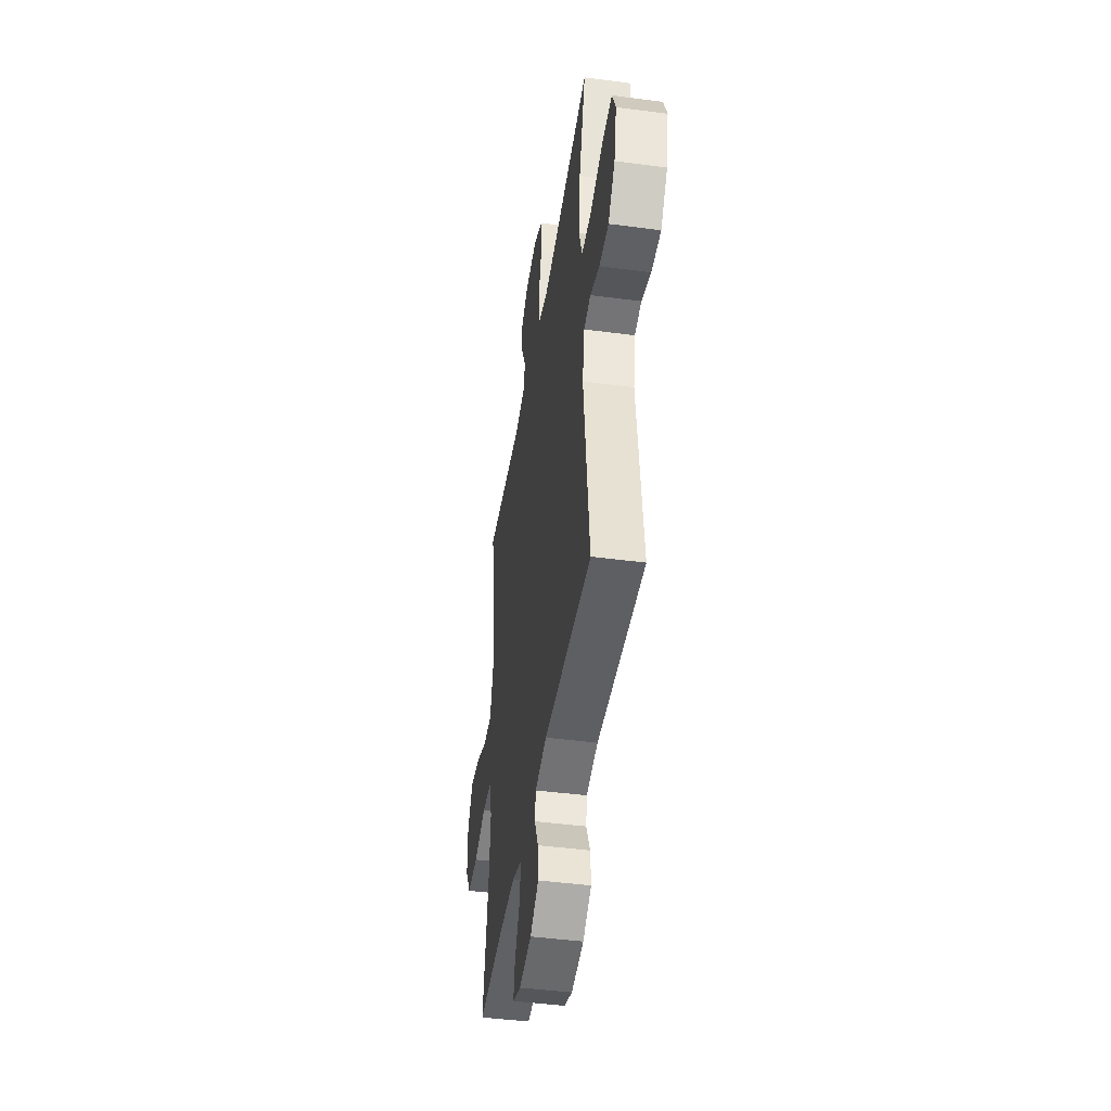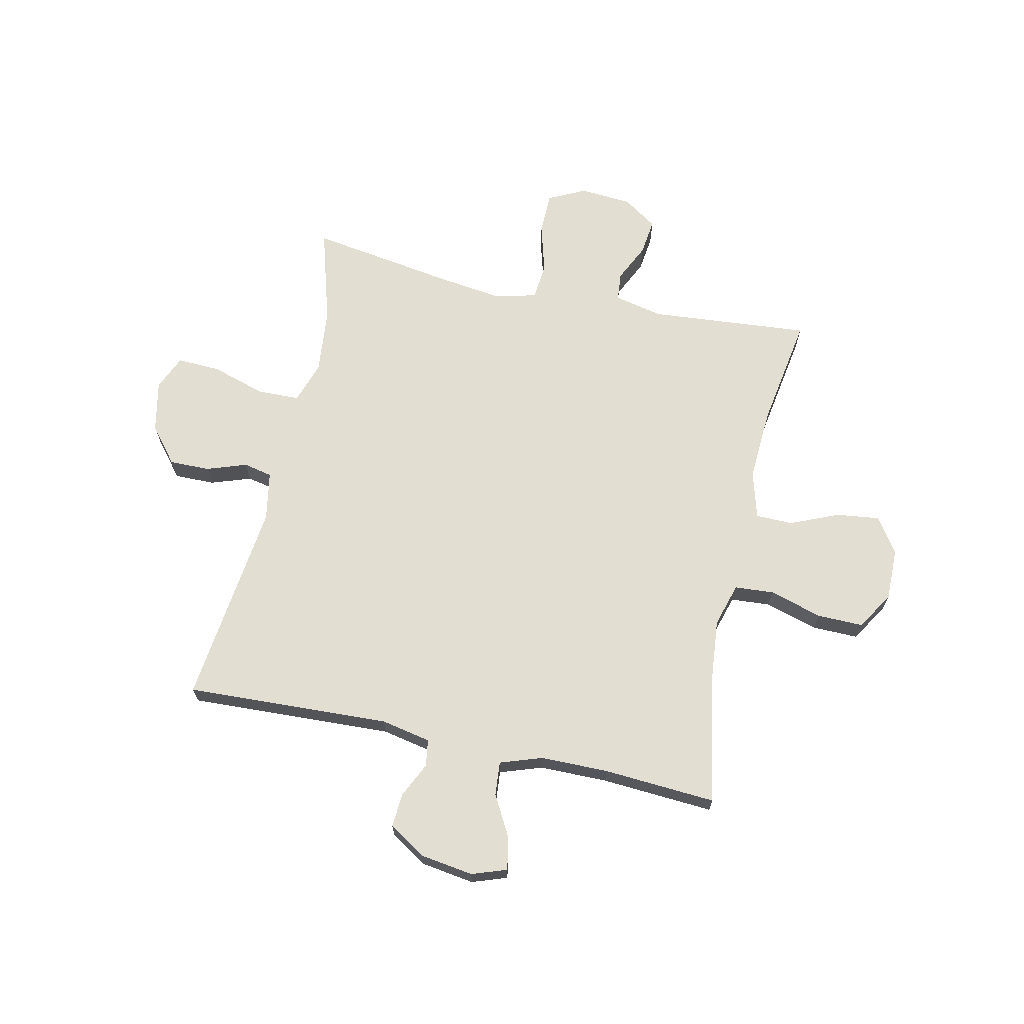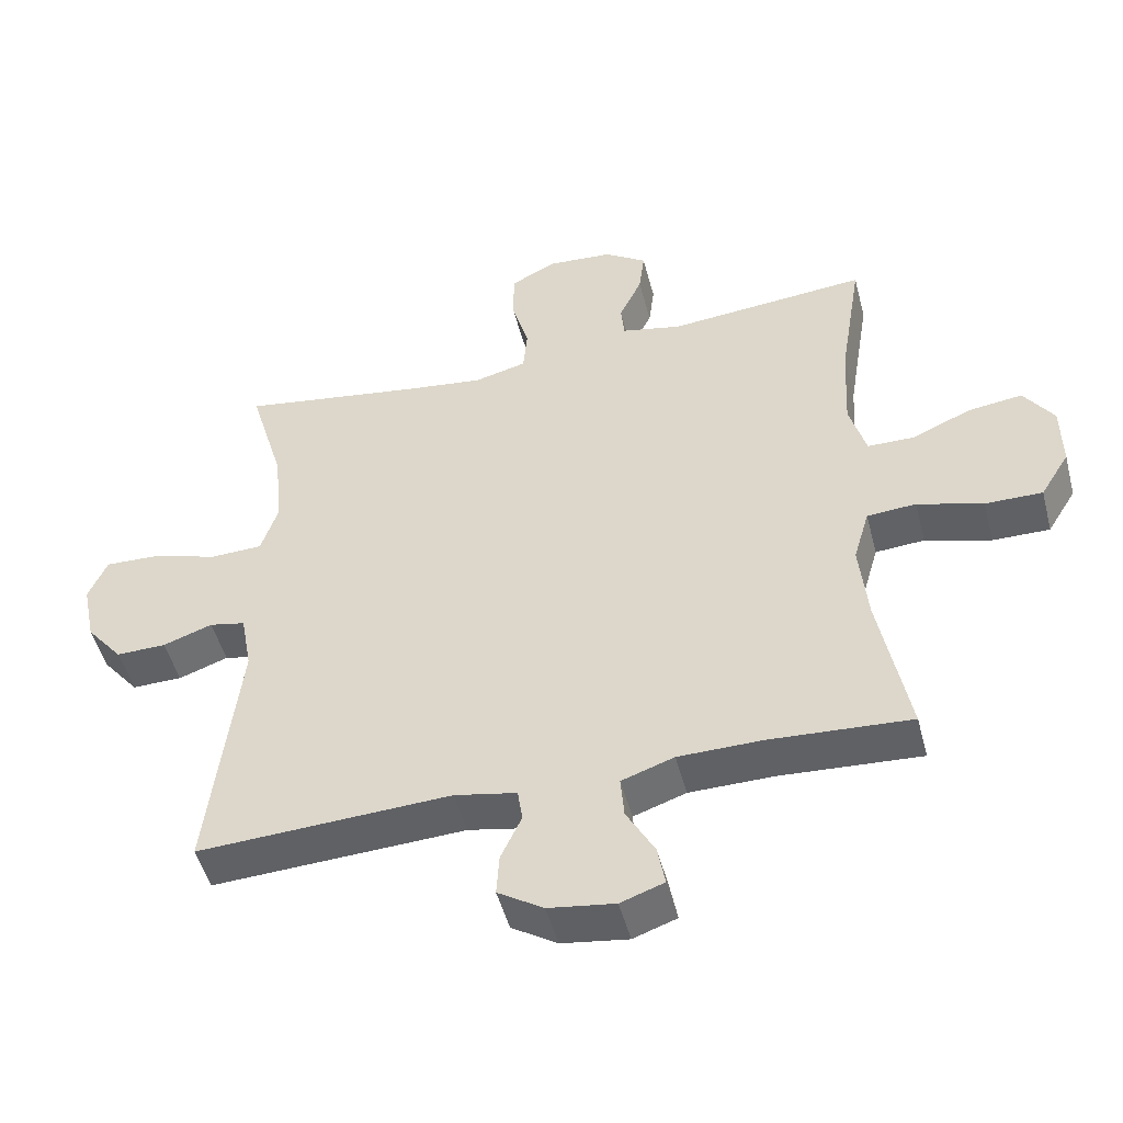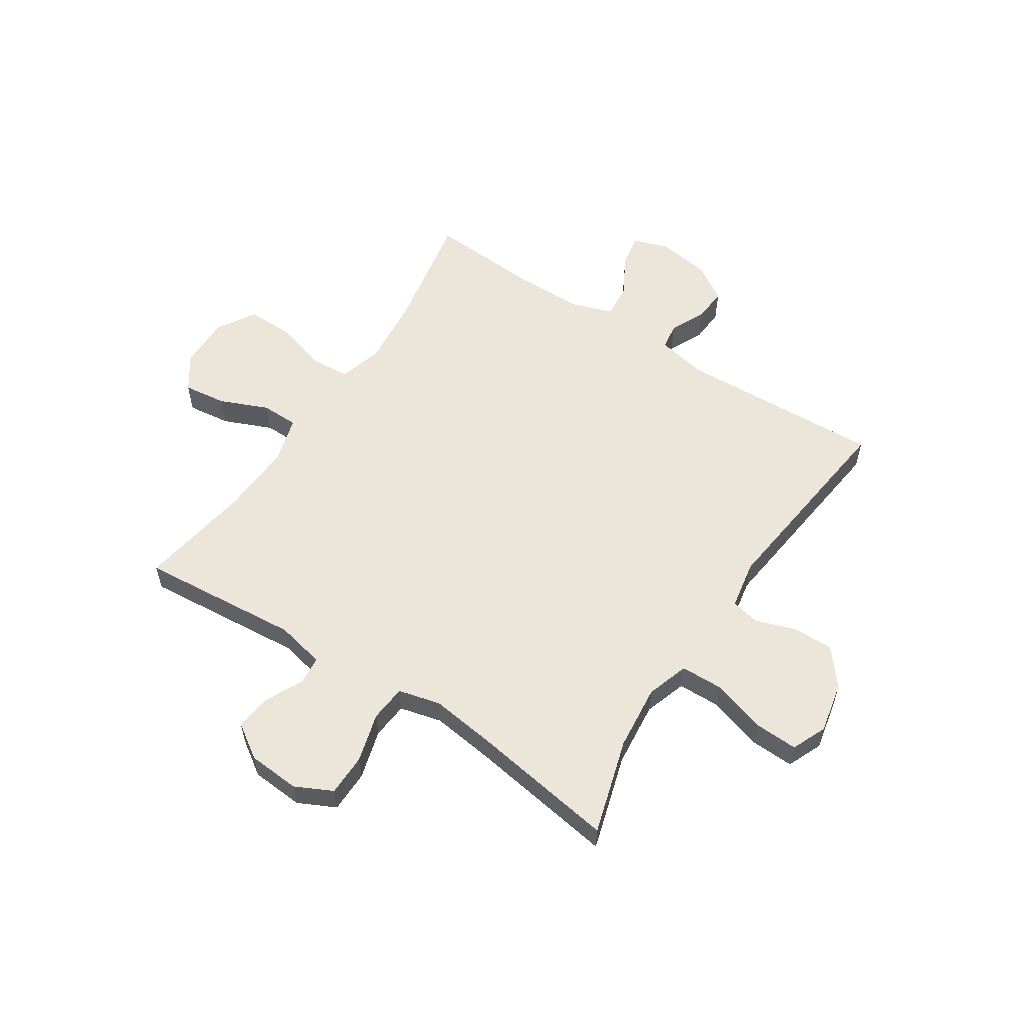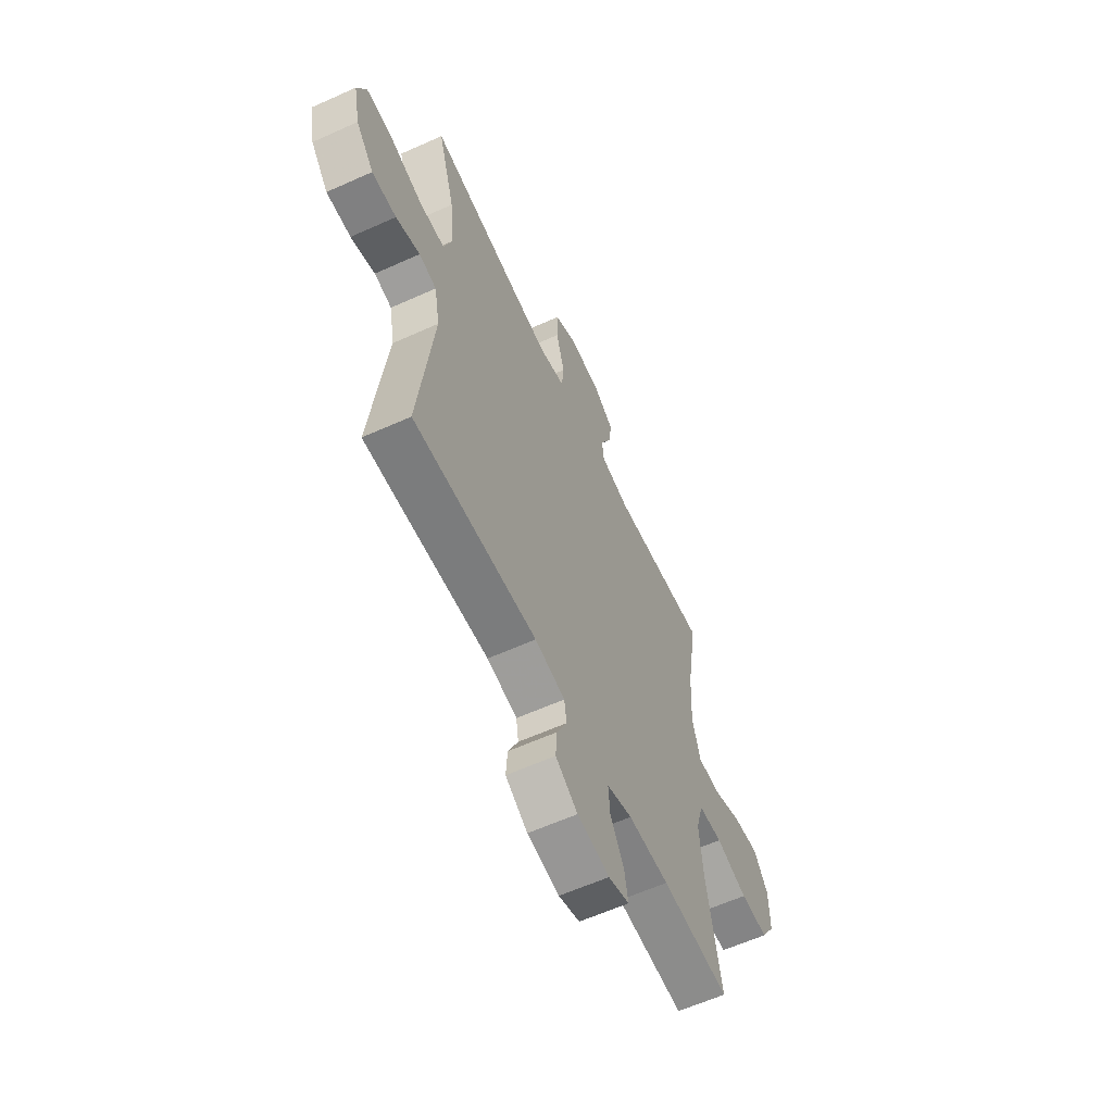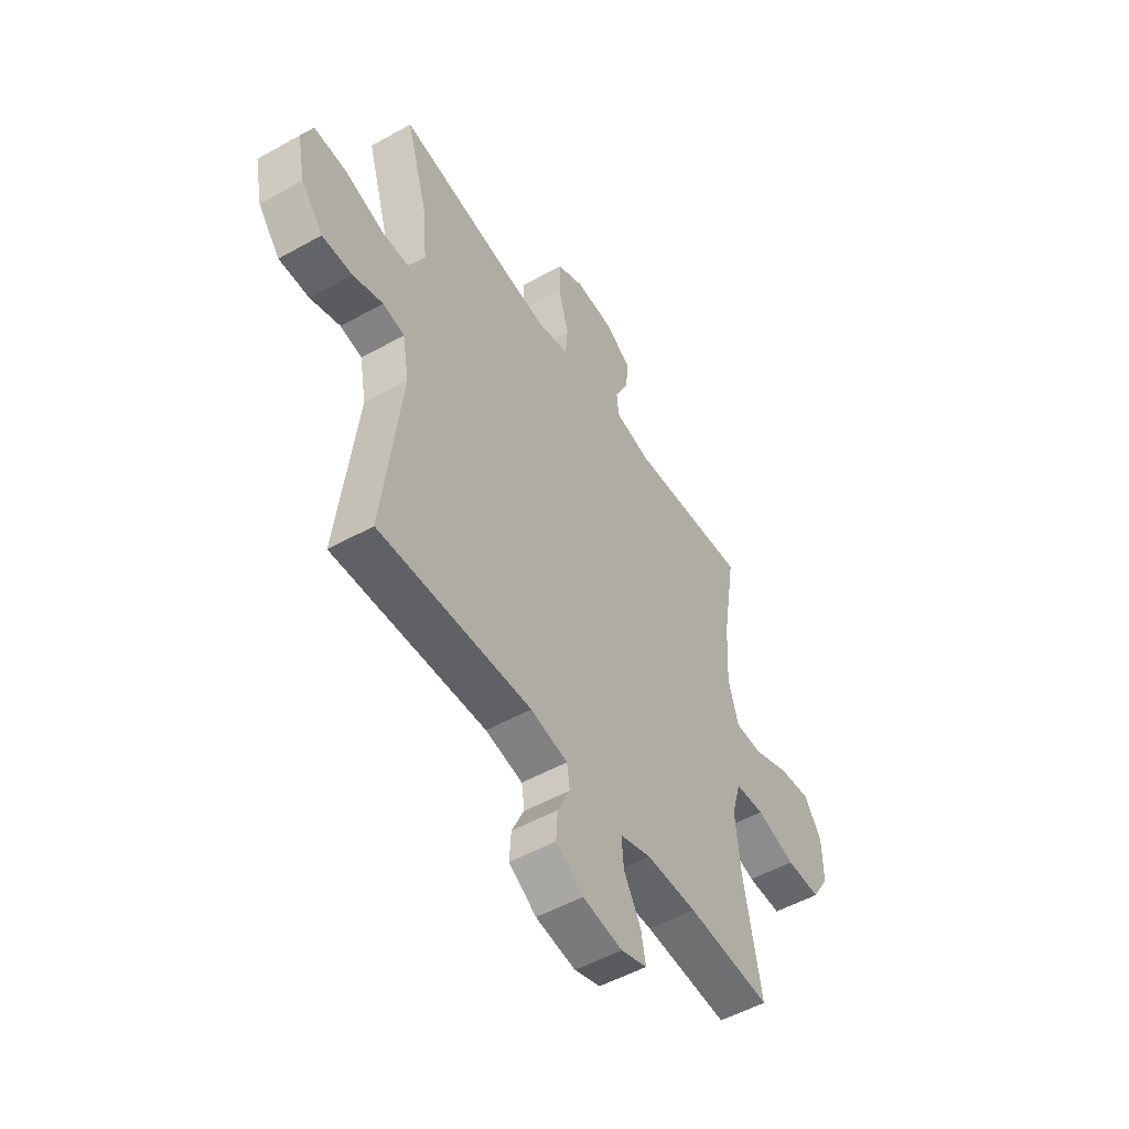
<metadata>
{"format":"obj","ext":"obj","renderer":"f3d","projection":"perspective","resolution":1024,"background":"white","views":[{"elev":-44.3,"azim":81.2,"up":"+Z"},{"elev":67.9,"azim":-167.6,"up":"+Y"},{"elev":-49.3,"azim":-165.4,"up":"+Z"},{"elev":57.0,"azim":33.2,"up":"+Y"},{"elev":-60.9,"azim":114.7,"up":"+Z"},{"elev":-51.7,"azim":121.2,"up":"+Z"}]}
</metadata>
<code>
v 0.5 0.07 0.5
v 0.449 0.07 0.327
v 0.437 0.07 0.209
v 0.462 0.07 0.133
v 0.538 0.07 0.131
v 0.636 0.07 0.161
v 0.714 0.07 0.164
v 0.741 0.07 0.101
v 0.722 0.07 0.009
v 0.669 0.07 -0.056
v 0.596 0.07 -0.055
v 0.524 0.07 -0.03
v 0.472 0.07 -0.041
v 0.456 0.07 -0.129
v 0.5 0.07 -0.5
v 0.132 0.07 -0.483
v 0.042 0.07 -0.501
v 0.035 0.07 -0.549
v 0.065 0.07 -0.613
v 0.069 0.07 -0.674
v 0.003 0.07 -0.716
v -0.093 0.07 -0.73
v -0.156 0.07 -0.708
v -0.145 0.07 -0.649
v -0.104 0.07 -0.575
v -0.099 0.07 -0.514
v -0.175 0.07 -0.488
v -0.297 0.07 -0.487
v -0.5 0.07 -0.5
v -0.458 0.07 -0.277
v -0.446 0.07 -0.155
v -0.469 0.07 -0.076
v -0.54 0.07 -0.071
v -0.635 0.07 -0.099
v -0.718 0.07 -0.1
v -0.76 0.07 -0.032
v -0.759 0.07 0.063
v -0.716 0.07 0.126
v -0.638 0.07 0.116
v -0.551 0.07 0.079
v -0.484 0.07 0.08
v -0.46 0.07 0.165
v -0.467 0.07 0.297
v -0.5 0.07 0.5
v -0.211 0.07 0.475
v -0.123 0.07 0.494
v -0.118 0.07 0.545
v -0.151 0.07 0.614
v -0.159 0.07 0.679
v -0.098 0.07 0.72
v -0.004 0.07 0.727
v 0.063 0.07 0.694
v 0.064 0.07 0.618
v 0.039 0.07 0.529
v 0.045 0.07 0.463
v 0.121 0.07 0.444
v 0.236 0.07 0.459
v 0.5 0 0.5
v 0.449 0 0.327
v 0.437 0 0.209
v 0.462 0 0.133
v 0.538 0 0.131
v 0.636 0 0.161
v 0.714 0 0.164
v 0.741 0 0.101
v 0.722 0 0.009
v 0.669 0 -0.056
v 0.596 0 -0.055
v 0.524 0 -0.03
v 0.472 0 -0.041
v 0.456 0 -0.129
v 0.5 0 -0.5
v 0.132 0 -0.483
v 0.042 0 -0.501
v 0.035 0 -0.549
v 0.065 0 -0.613
v 0.069 0 -0.674
v 0.003 0 -0.716
v -0.093 0 -0.73
v -0.156 0 -0.708
v -0.145 0 -0.649
v -0.104 0 -0.575
v -0.099 0 -0.514
v -0.175 0 -0.488
v -0.297 0 -0.487
v -0.5 0 -0.5
v -0.458 0 -0.277
v -0.446 0 -0.155
v -0.469 0 -0.076
v -0.54 0 -0.071
v -0.635 0 -0.099
v -0.718 0 -0.1
v -0.76 0 -0.032
v -0.759 0 0.063
v -0.716 0 0.126
v -0.638 0 0.116
v -0.551 0 0.079
v -0.484 0 0.08
v -0.46 0 0.165
v -0.467 0 0.297
v -0.5 0 0.5
v -0.211 0 0.475
v -0.123 0 0.494
v -0.118 0 0.545
v -0.151 0 0.614
v -0.159 0 0.679
v -0.098 0 0.72
v -0.004 0 0.727
v 0.063 0 0.694
v 0.064 0 0.618
v 0.039 0 0.529
v 0.045 0 0.463
v 0.121 0 0.444
v 0.236 0 0.459
f 52 53 54
f 51 52 54
f 50 51 54
f 49 50 54
f 48 49 54
f 47 48 54
f 46 47 54 55
f 45 46 55 56
f 43 44 45 56
f 38 39 40
f 37 38 40
f 36 37 40
f 35 36 40
f 34 35 40
f 33 34 40
f 32 33 40 41
f 31 32 41 42
f 28 29 30
f 27 28 30 31
f 26 27 31 42
f 23 24 25
f 22 23 25
f 21 22 25
f 20 21 25
f 19 20 25
f 18 19 25
f 17 18 25 26
f 43 56 57
f 42 43 57
f 26 42 57
f 17 26 57
f 16 17 57
f 10 11 12
f 9 10 12
f 8 9 12
f 7 8 12
f 6 7 12
f 5 6 12
f 4 5 12 13
f 3 4 13 14
f 16 57 1 2
f 14 15 16
f 3 14 16
f 2 3 16
f 111 110 109
f 111 109 108
f 111 108 107
f 111 107 106
f 111 106 105
f 111 105 104
f 112 111 104 103
f 113 112 103 102
f 113 102 101 100
f 97 96 95
f 97 95 94
f 97 94 93
f 97 93 92
f 97 92 91
f 97 91 90
f 98 97 90 89
f 99 98 89 88
f 87 86 85
f 88 87 85 84
f 99 88 84 83
f 82 81 80
f 82 80 79
f 82 79 78
f 82 78 77
f 82 77 76
f 82 76 75
f 83 82 75 74
f 114 113 100
f 114 100 99
f 114 99 83
f 114 83 74
f 114 74 73
f 69 68 67
f 69 67 66
f 69 66 65
f 69 65 64
f 69 64 63
f 69 63 62
f 70 69 62 61
f 71 70 61 60
f 59 58 114 73
f 73 72 71
f 73 71 60
f 73 60 59
f 1 58 59 2
f 2 59 60 3
f 3 60 61 4
f 4 61 62 5
f 5 62 63 6
f 6 63 64 7
f 7 64 65 8
f 8 65 66 9
f 9 66 67 10
f 10 67 68 11
f 11 68 69 12
f 12 69 70 13
f 13 70 71 14
f 14 71 72 15
f 15 72 73 16
f 16 73 74 17
f 17 74 75 18
f 18 75 76 19
f 19 76 77 20
f 20 77 78 21
f 21 78 79 22
f 22 79 80 23
f 23 80 81 24
f 24 81 82 25
f 25 82 83 26
f 26 83 84 27
f 27 84 85 28
f 28 85 86 29
f 29 86 87 30
f 30 87 88 31
f 31 88 89 32
f 32 89 90 33
f 33 90 91 34
f 34 91 92 35
f 35 92 93 36
f 36 93 94 37
f 37 94 95 38
f 38 95 96 39
f 39 96 97 40
f 40 97 98 41
f 41 98 99 42
f 42 99 100 43
f 43 100 101 44
f 44 101 102 45
f 45 102 103 46
f 46 103 104 47
f 47 104 105 48
f 48 105 106 49
f 49 106 107 50
f 50 107 108 51
f 51 108 109 52
f 52 109 110 53
f 53 110 111 54
f 54 111 112 55
f 55 112 113 56
f 56 113 114 57
f 57 114 58 1

</code>
